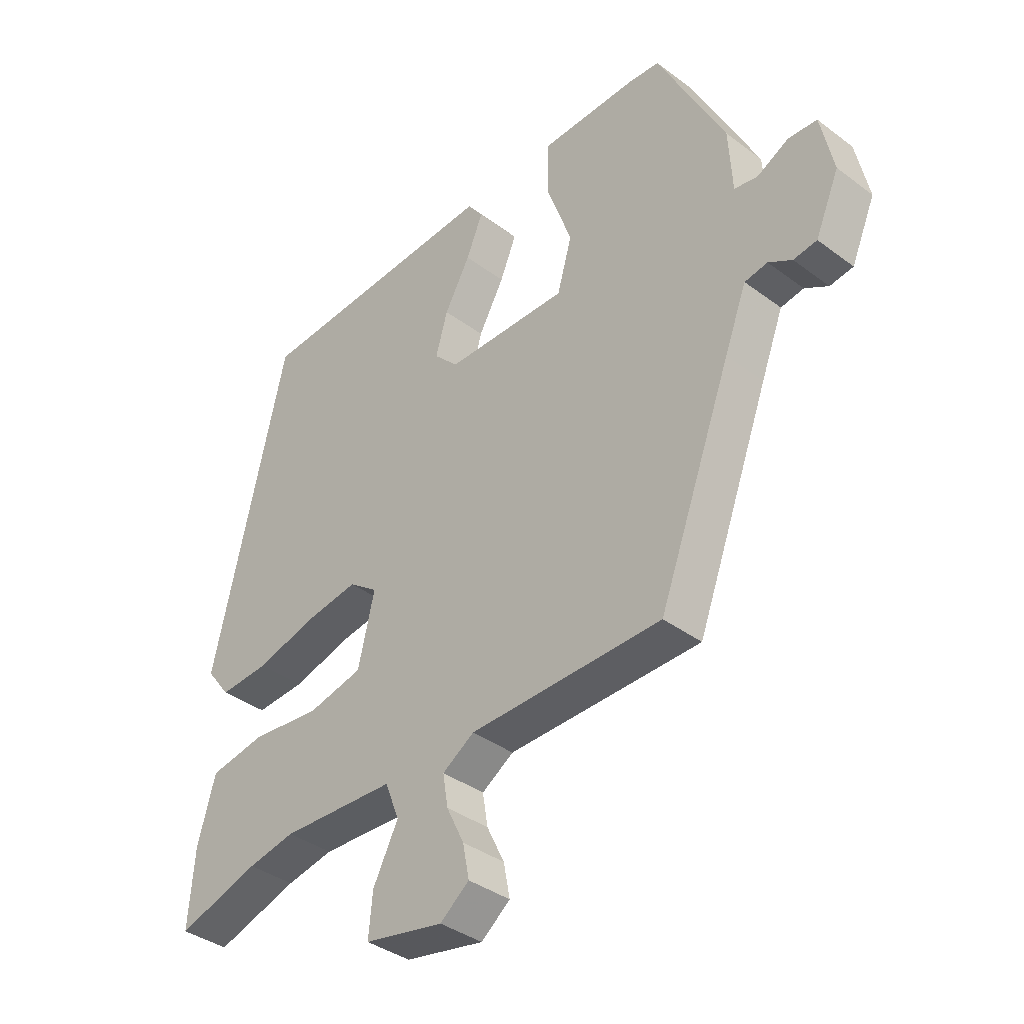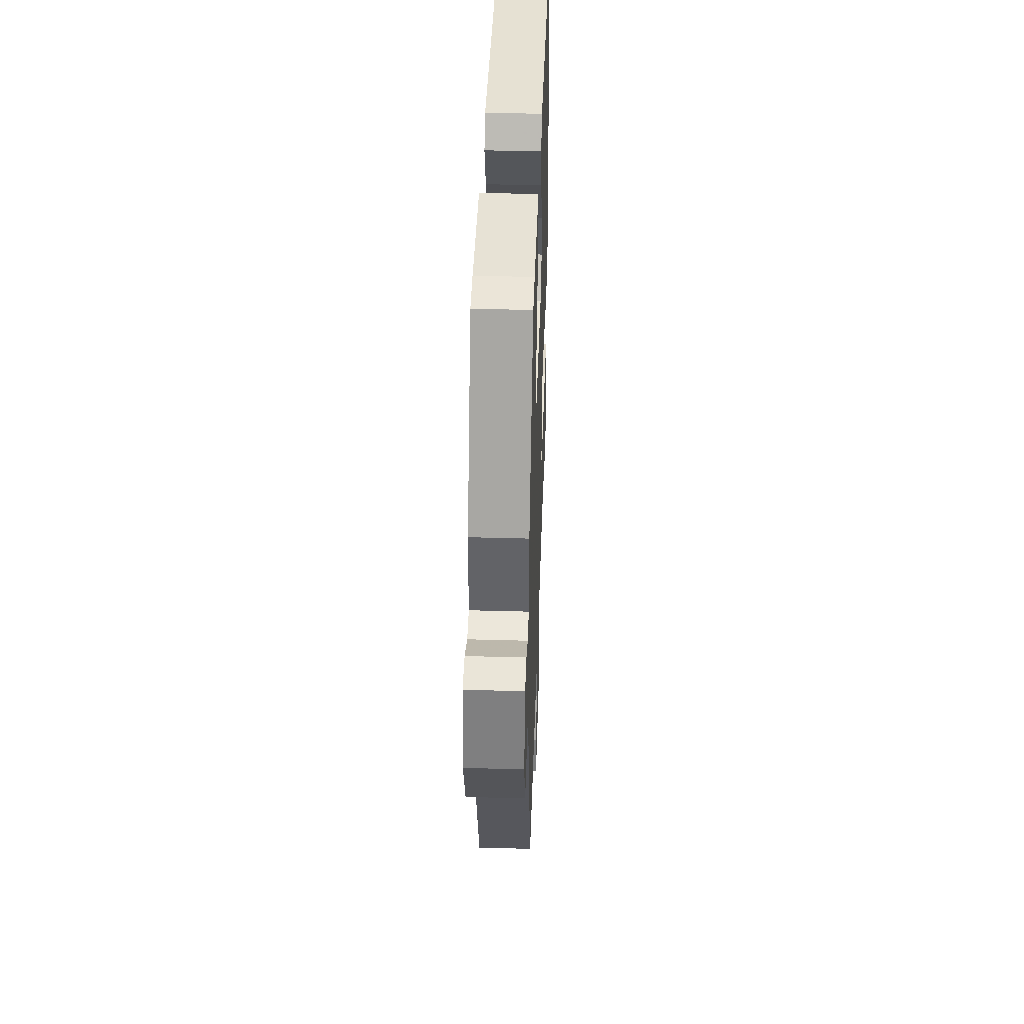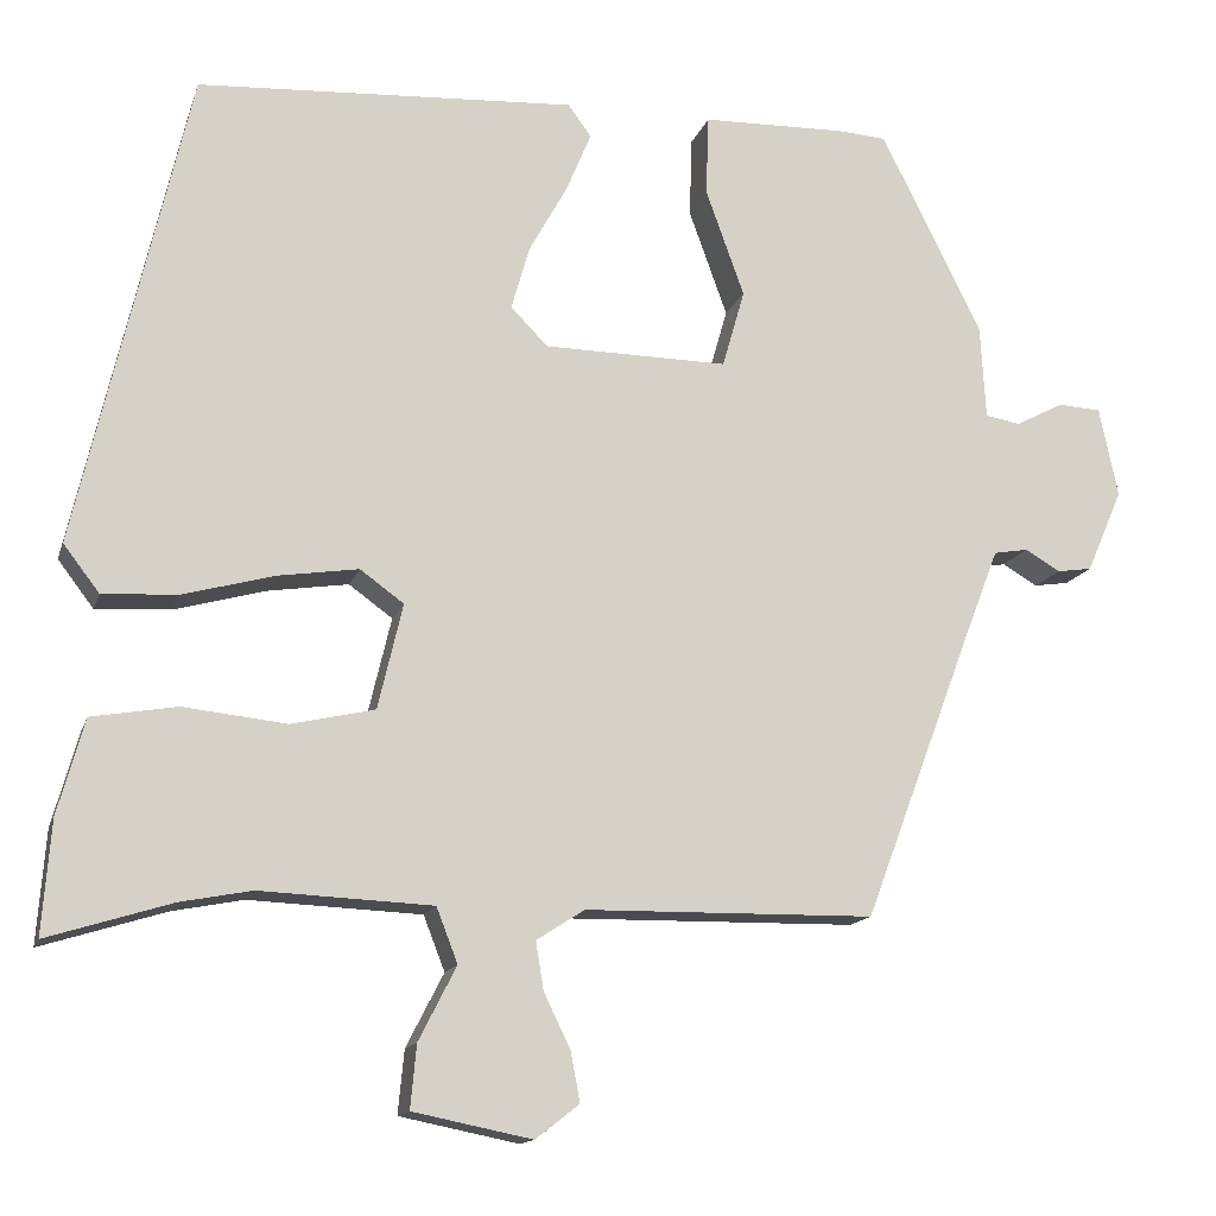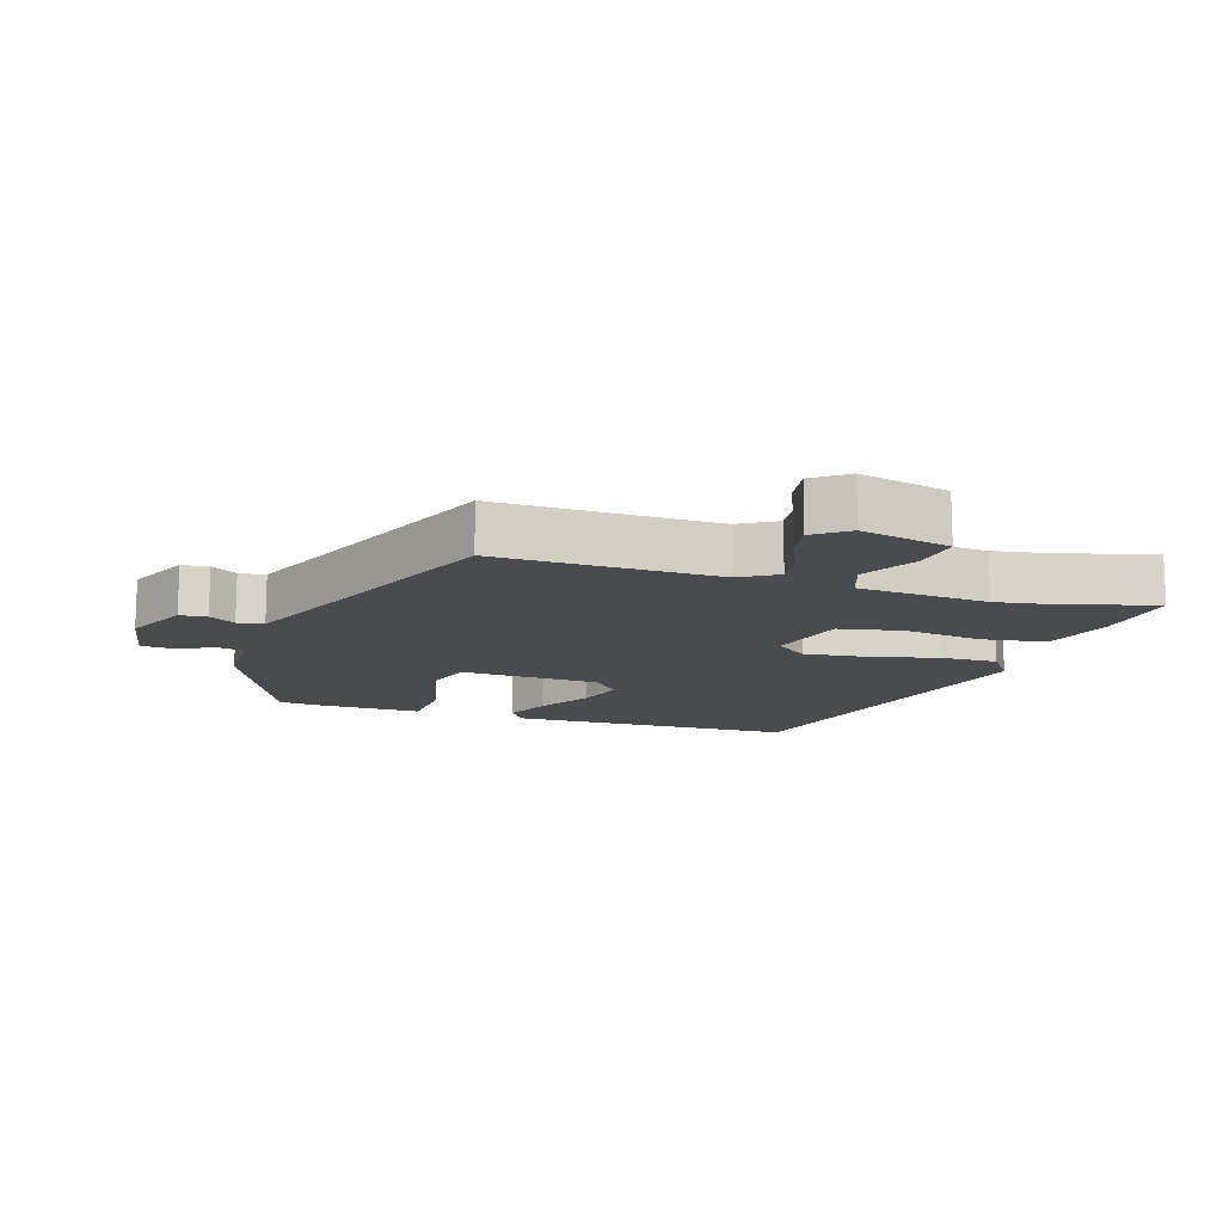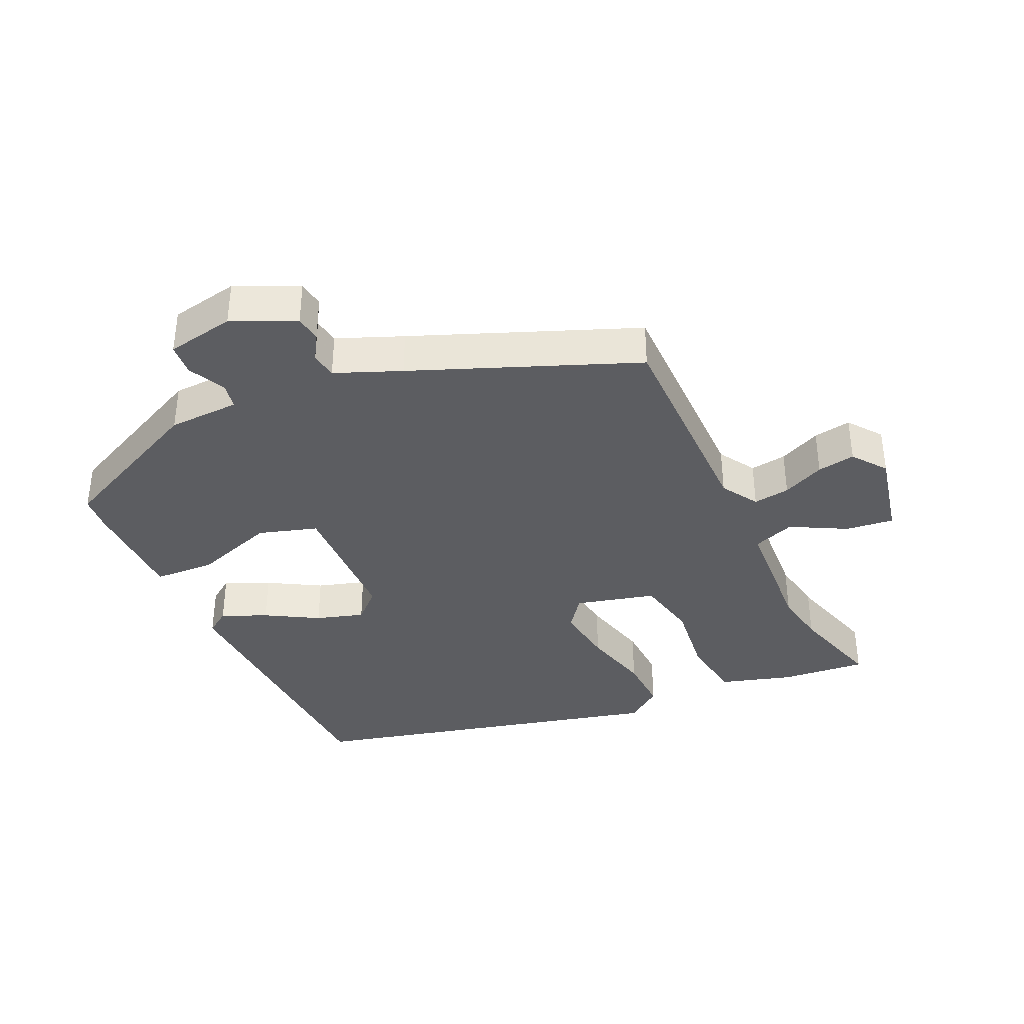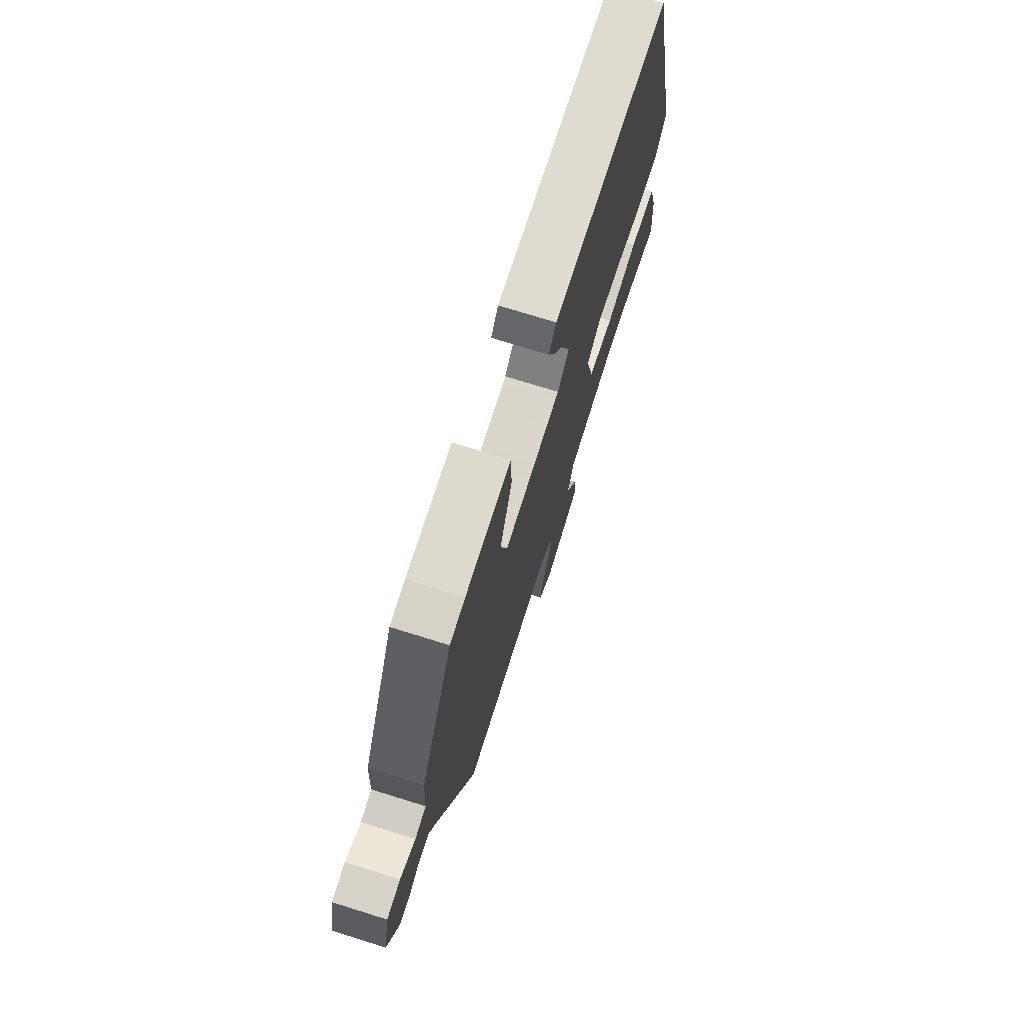
<metadata>
{"format":"obj","ext":"obj","renderer":"f3d","projection":"perspective","resolution":1024,"background":"white","views":[{"elev":-37.8,"azim":46.5,"up":"+Z"},{"elev":41.9,"azim":91.9,"up":"+Z"},{"elev":-14.2,"azim":-15.0,"up":"+Z"},{"elev":-13.7,"azim":160.6,"up":"+Y"},{"elev":-37.0,"azim":113.7,"up":"+Y"},{"elev":73.3,"azim":107.4,"up":"+Z"}]}
</metadata>
<code>
v -0.406 0.07 -0.471
v -0.551 0.07 -0.516
v -0.541 0.07 -0.384
v -0.51 0.07 -0.273
v -0.411 0.07 -0.256
v -0.29 0.07 -0.269
v -0.193 0.07 -0.247
v -0.164 0.07 -0.124
v -0.215 0.07 -0.087
v -0.309 0.07 -0.101
v -0.415 0.07 -0.13
v -0.503 0.07 -0.135
v -0.545 0.07 -0.08
v -0.416 0.07 0.478
v 0.025 0.07 0.503
v 0.052 0.07 0.466
v 0.023 0.07 0.396
v -0.022 0.07 0.315
v -0.043 0.07 0.241
v 0 0.07 0.197
v 0.215 0.07 0.194
v 0.241 0.07 0.285
v 0.196 0.07 0.41
v 0.199 0.07 0.504
v 0.368 0.07 0.508
v 0.424 0.07 0.504
v 0.542 0.07 0.268
v 0.548 0.07 0.158
v 0.589 0.07 0.151
v 0.645 0.07 0.18
v 0.695 0.07 0.177
v 0.717 0.07 0.072
v 0.675 0.07 -0.025
v 0.634 0.07 -0.031
v 0.593 0.07 -0.007
v 0.553 0.07 -0.014
v 0.514 0.07 -0.115
v 0.385 0.07 -0.457
v 0.047 0.07 -0.462
v -0.009 0.07 -0.498
v 0 0.07 -0.554
v 0.031 0.07 -0.618
v 0.042 0.07 -0.676
v -0.009 0.07 -0.716
v -0.148 0.07 -0.688
v -0.141 0.07 -0.614
v -0.097 0.07 -0.528
v -0.122 0.07 -0.464
v -0.323 0.07 -0.455
v -0.406 0 -0.471
v -0.551 0 -0.516
v -0.541 0 -0.384
v -0.51 0 -0.273
v -0.411 0 -0.256
v -0.29 0 -0.269
v -0.193 0 -0.247
v -0.164 0 -0.124
v -0.215 0 -0.087
v -0.309 0 -0.101
v -0.415 0 -0.13
v -0.503 0 -0.135
v -0.545 0 -0.08
v -0.416 0 0.478
v 0.025 0 0.503
v 0.052 0 0.466
v 0.023 0 0.396
v -0.022 0 0.315
v -0.043 0 0.241
v 0 0 0.197
v 0.215 0 0.194
v 0.241 0 0.285
v 0.196 0 0.41
v 0.199 0 0.504
v 0.368 0 0.508
v 0.424 0 0.504
v 0.542 0 0.268
v 0.548 0 0.158
v 0.589 0 0.151
v 0.645 0 0.18
v 0.695 0 0.177
v 0.717 0 0.072
v 0.675 0 -0.025
v 0.634 0 -0.031
v 0.593 0 -0.007
v 0.553 0 -0.014
v 0.514 0 -0.115
v 0.385 0 -0.457
v 0.047 0 -0.462
v -0.009 0 -0.498
v 0 0 -0.554
v 0.031 0 -0.618
v 0.042 0 -0.676
v -0.009 0 -0.716
v -0.148 0 -0.688
v -0.141 0 -0.614
v -0.097 0 -0.528
v -0.122 0 -0.464
v -0.323 0 -0.455
f 45 46 47
f 44 45 47
f 43 44 47
f 42 43 47
f 41 42 47
f 40 41 47 48
f 39 40 48
f 39 48 49
f 38 39 49
f 37 38 49
f 33 34 35
f 32 33 35
f 31 32 35
f 30 31 35
f 29 30 35
f 28 29 35 36
f 28 36 37
f 27 28 37
f 26 27 37
f 25 26 37
f 24 25 37
f 23 24 37
f 22 23 37
f 16 17 18
f 15 16 18
f 14 15 18
f 13 14 18
f 12 13 18
f 11 12 18
f 10 11 18
f 9 10 18 19
f 8 9 19 20
f 4 5 6
f 3 4 6
f 2 3 6
f 1 2 6
f 1 6 7
f 49 1 7
f 37 49 7
f 21 22 37
f 20 21 37
f 8 20 37
f 7 8 37
f 96 95 94
f 96 94 93
f 96 93 92
f 96 92 91
f 96 91 90
f 97 96 90 89
f 97 89 88
f 98 97 88
f 98 88 87
f 98 87 86
f 84 83 82
f 84 82 81
f 84 81 80
f 84 80 79
f 84 79 78
f 85 84 78 77
f 86 85 77
f 86 77 76
f 86 76 75
f 86 75 74
f 86 74 73
f 86 73 72
f 86 72 71
f 67 66 65
f 67 65 64
f 67 64 63
f 67 63 62
f 67 62 61
f 67 61 60
f 67 60 59
f 68 67 59 58
f 69 68 58 57
f 55 54 53
f 55 53 52
f 55 52 51
f 55 51 50
f 56 55 50
f 56 50 98
f 56 98 86
f 86 71 70
f 86 70 69
f 86 69 57
f 86 57 56
f 1 50 51 2
f 2 51 52 3
f 3 52 53 4
f 4 53 54 5
f 5 54 55 6
f 6 55 56 7
f 7 56 57 8
f 8 57 58 9
f 9 58 59 10
f 10 59 60 11
f 11 60 61 12
f 12 61 62 13
f 13 62 63 14
f 14 63 64 15
f 15 64 65 16
f 16 65 66 17
f 17 66 67 18
f 18 67 68 19
f 19 68 69 20
f 20 69 70 21
f 21 70 71 22
f 22 71 72 23
f 23 72 73 24
f 24 73 74 25
f 25 74 75 26
f 26 75 76 27
f 27 76 77 28
f 28 77 78 29
f 29 78 79 30
f 30 79 80 31
f 31 80 81 32
f 32 81 82 33
f 33 82 83 34
f 34 83 84 35
f 35 84 85 36
f 36 85 86 37
f 37 86 87 38
f 38 87 88 39
f 39 88 89 40
f 40 89 90 41
f 41 90 91 42
f 42 91 92 43
f 43 92 93 44
f 44 93 94 45
f 45 94 95 46
f 46 95 96 47
f 47 96 97 48
f 48 97 98 49
f 49 98 50 1

</code>
